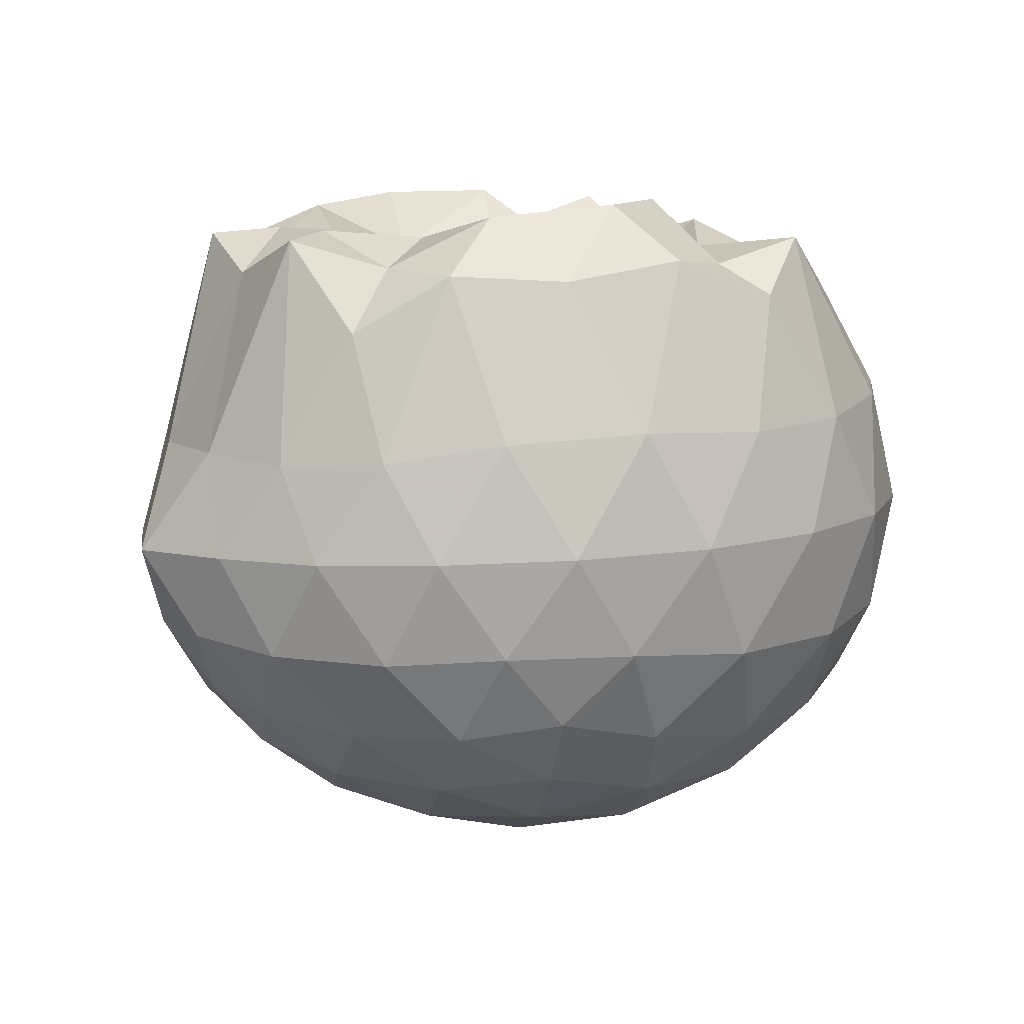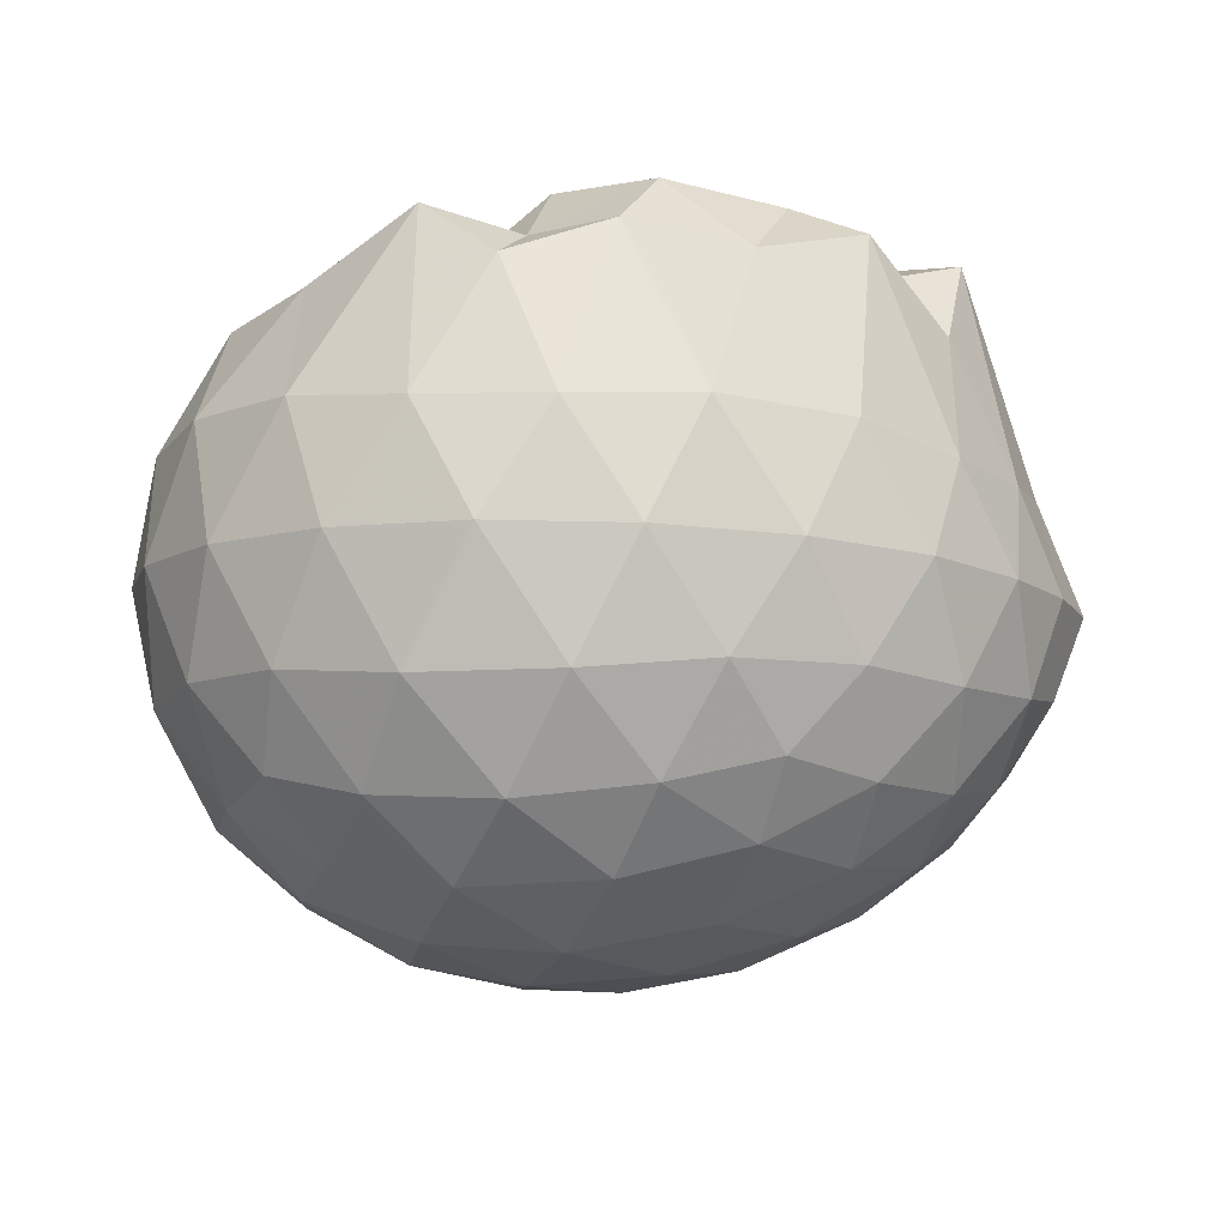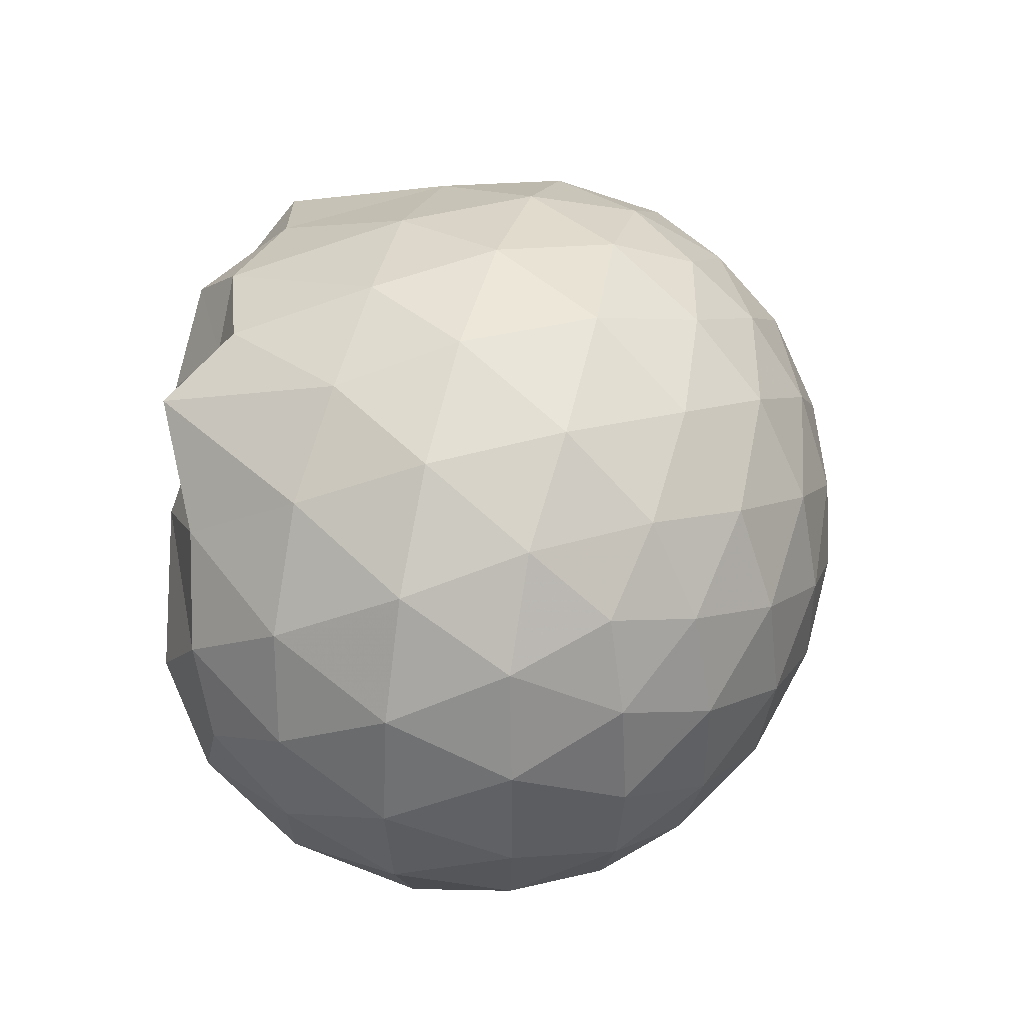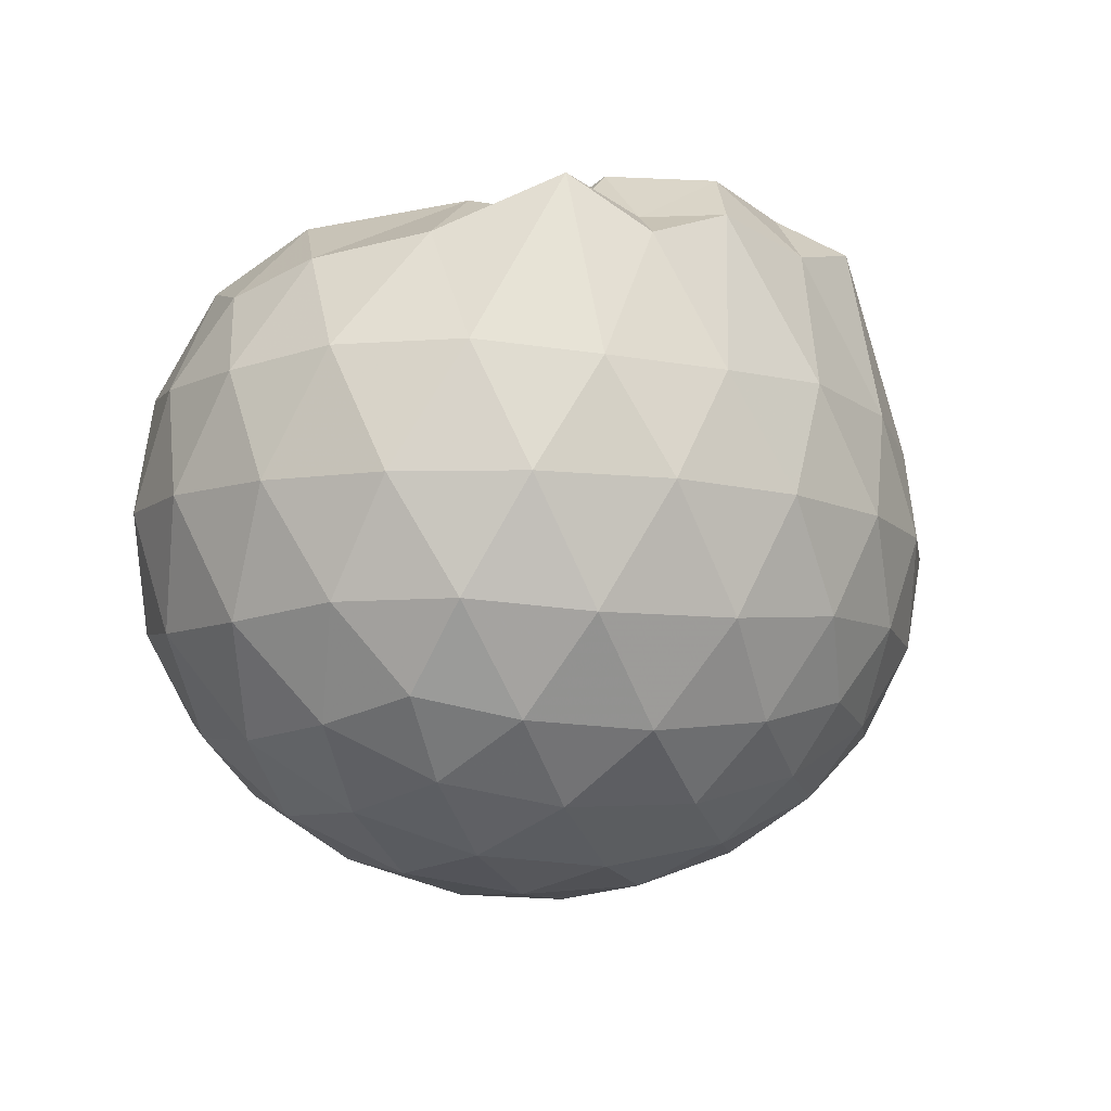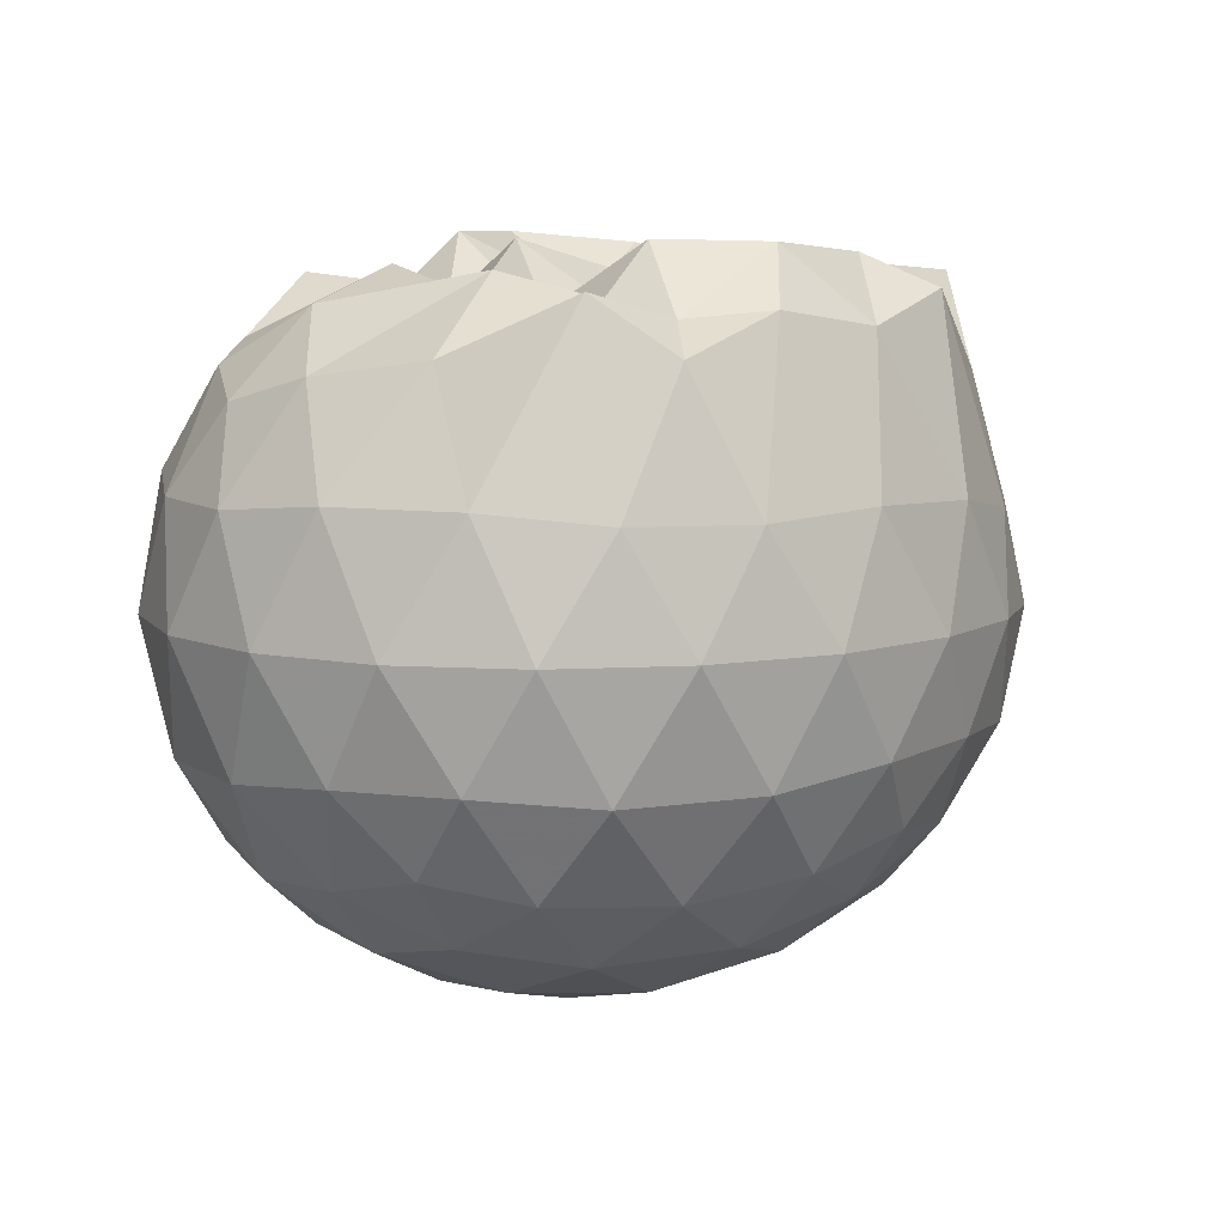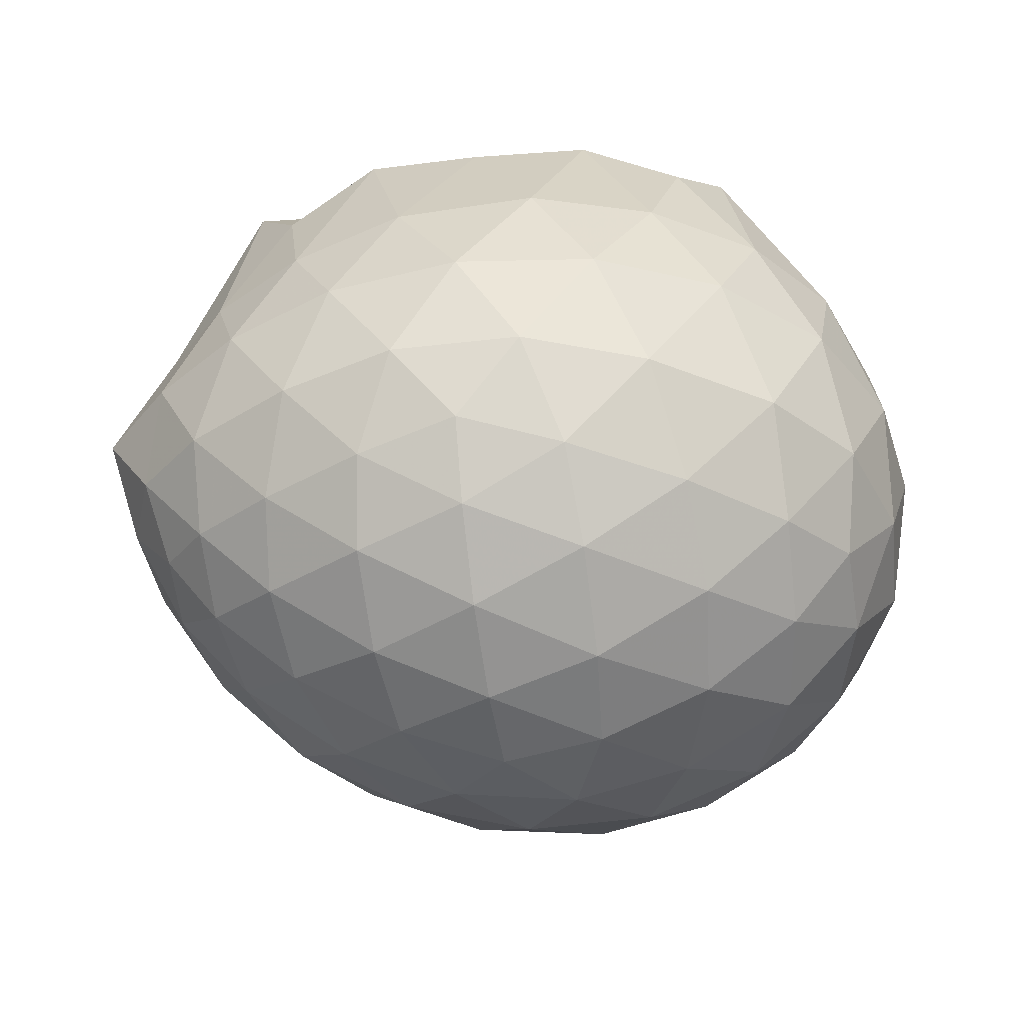
<metadata>
{"format":"obj","ext":"obj","renderer":"f3d","projection":"perspective","resolution":1024,"background":"white","views":[{"elev":9.7,"azim":-32.2,"up":"+Z"},{"elev":-9.2,"azim":175.8,"up":"+Z"},{"elev":44.5,"azim":104.0,"up":"+Y"},{"elev":-8.0,"azim":142.5,"up":"+Z"},{"elev":9.1,"azim":148.2,"up":"+Z"},{"elev":-43.5,"azim":-12.8,"up":"+Z"}]}
</metadata>
<code>
v -1.639 -0.01583 0.9645
v -1.653 -0.01614 -0.6769
v -0.6895 -0.01597 0.7087
v -0.7663 0.2001 0.7706
v -0.9349 0.4316 0.8122
v -1.177 0.6186 0.9489
v -1.34 0.7269 0.8144
v -1.594 0.6919 0.9054
v -1.884 0.6357 0.8612
v -2.148 0.5186 0.9313
v -2.342 0.3905 0.7387
v -2.41 0.2048 0.9556
v -2.434 -0.01622 0.8664
v -2.411 -0.2373 0.9555
v -2.342 -0.4227 0.7381
v -2.146 -0.5523 0.8774
v -1.884 -0.6681 0.8614
v -1.594 -0.7244 0.9054
v -1.34 -0.7591 0.8145
v -1.176 -0.6507 0.9482
v -0.9348 -0.4639 0.8122
v -0.766 -0.2324 0.7706
v -0.6012 0.1217 0.5009
v -0.7033 0.3803 0.5282
v -0.9077 0.6219 0.5277
v -1.159 0.7784 0.4987
v -1.46 0.8436 0.4917
v -1.772 0.8108 0.5054
v -2.095 0.6897 0.4859
v -2.334 0.5241 0.4392
v -2.504 0.3195 0.4228
v -2.593 0.103 0.4357
v -2.592 -0.1351 0.4354
v -2.504 -0.3514 0.4228
v -2.334 -0.5563 0.4391
v -2.094 -0.7211 0.4859
v -1.771 -0.843 0.5052
v -1.46 -0.8759 0.4912
v -1.159 -0.8106 0.4993
v -0.9076 -0.6542 0.5281
v -0.7032 -0.4125 0.5287
v -0.6012 -0.1537 0.5012
v -0.5957 0.2746 0.2282
v -0.749 0.5374 0.2288
v -0.9901 0.7419 0.2284
v -1.294 0.8606 0.226
v -1.63 0.8795 0.221
v -1.963 0.7999 0.2147
v -2.254 0.6423 0.2059
v -2.473 0.4376 0.1944
v -2.623 0.2143 0.191
v -2.726 -0.01623 0.1868
v -2.622 -0.2463 0.1911
v -2.471 -0.4696 0.1943
v -2.254 -0.6745 0.2059
v -1.963 -0.8321 0.2146
v -1.63 -0.9117 0.2209
v -1.294 -0.8928 0.2259
v -0.9901 -0.7742 0.2282
v -0.7489 -0.5696 0.2288
v -0.5957 -0.3069 0.2281
v -0.5415 -0.01614 0.2275
v -0.7033 0.3955 -0.04351
v -0.8899 0.6167 -0.04227
v -1.15 0.7654 -0.06695
v -1.487 0.8362 -0.06377
v -1.804 0.8129 -0.03585
v -2.101 0.6983 -0.0327
v -2.335 0.5242 -0.05246
v -2.526 0.2997 -0.04764
v -2.626 0.0875 -0.02486
v -2.627 -0.1196 -0.02505
v -2.526 -0.3323 -0.04786
v -2.335 -0.5565 -0.05235
v -2.1 -0.7306 -0.03269
v -1.804 -0.8452 -0.03584
v -1.487 -0.8685 -0.06378
v -1.15 -0.7976 -0.06702
v -0.8898 -0.649 -0.04222
v -0.7033 -0.4277 -0.04355
v -0.6124 -0.1665 -0.07033
v -0.6124 0.1342 -0.07034
v -0.869 0.4608 -0.2434
v -1.077 0.5935 -0.2944
v -1.364 0.6933 -0.3101
v -1.673 0.7221 -0.2782
v -1.933 0.6924 -0.2187
v -2.145 0.5524 -0.258
v -2.338 0.3609 -0.2644
v -2.475 0.1592 -0.2334
v -2.537 -0.01632 -0.1887
v -2.476 -0.1918 -0.2335
v -2.338 -0.392 -0.2644
v -2.145 -0.5847 -0.258
v -1.933 -0.7247 -0.2187
v -1.673 -0.7544 -0.2782
v -1.364 -0.7256 -0.3102
v -1.076 -0.6257 -0.2945
v -0.869 -0.493 -0.2434
v -0.7807 -0.2814 -0.2976
v -0.7449 -0.01613 -0.3201
v -0.7807 0.2491 -0.2976
v -0.888 -0.01613 0.9061
v -1.197 0.2117 0.9793
v -1.339 0.4225 0.922
v -1.406 0.6 0.8872
v -1.692 0.5447 1.039
v -1.982 0.437 1.01
v -2.208 0.3261 0.8876
v -2.266 0.1037 0.9712
v -2.266 -0.1361 0.9719
v -2.208 -0.3589 0.8875
v -1.982 -0.4703 1.01
v -1.692 -0.5769 1.039
v -1.405 -0.6325 0.887
v -1.339 -0.4548 0.922
v -1.197 -0.2441 0.9795
v -1.278 -0.01657 0.914
v -1.331 0.2053 0.8886
v -1.466 0.3957 1.044
v -1.773 0.3249 0.893
v -2.05 0.2277 0.9547
v -2.066 -0.01588 0.8832
v -2.051 -0.2604 0.955
v -1.773 -0.3576 0.8931
v -1.467 -0.428 1.044
v -1.331 -0.2373 0.8883
v -1.385 -0.01633 1.038
v -1.566 0.1811 0.8559
v -1.828 0.1036 0.9016
v -1.828 -0.1354 0.9015
v -1.566 -0.2132 0.856
v -0.9999 0.3783 -0.4234
v -1.265 0.4968 -0.4759
v -1.591 0.5689 -0.4621
v -1.89 0.5756 -0.3896
v -2.109 0.3973 -0.4271
v -2.29 0.1823 -0.4088
v -2.402 -0.01617 -0.3477
v -2.29 -0.2146 -0.4089
v -2.109 -0.4296 -0.4272
v -1.89 -0.6078 -0.3896
v -1.591 -0.6012 -0.4621
v -1.265 -0.529 -0.4759
v -0.9999 -0.4105 -0.4234
v -0.9413 -0.1592 -0.483
v -0.9413 0.1269 -0.483
v -1.199 0.255 -0.5798
v -1.504 0.3468 -0.6031
v -1.821 0.3968 -0.5451
v -2.025 0.1913 -0.5608
v -2.19 -0.01613 -0.5071
v -2.025 -0.2236 -0.5608
v -1.821 -0.4291 -0.5451
v -1.504 -0.3784 -0.6031
v -1.199 -0.2872 -0.5798
v -1.178 -0.01613 -0.6174
v -1.435 0.1117 -0.6657
v -1.736 0.1834 -0.6442
v -1.918 -0.01613 -0.6272
v -1.736 -0.2157 -0.6442
v -1.435 -0.1439 -0.6657
f 3 23 4
f 4 23 24
f 4 24 5
f 5 24 25
f 5 25 6
f 6 25 26
f 6 26 7
f 7 26 27
f 7 27 8
f 8 27 28
f 8 28 9
f 9 28 29
f 9 29 10
f 10 29 30
f 10 30 11
f 11 30 31
f 11 31 12
f 12 31 32
f 12 32 13
f 13 32 33
f 13 33 14
f 14 33 34
f 14 34 15
f 15 34 35
f 15 35 16
f 16 35 36
f 16 36 17
f 17 36 37
f 17 37 18
f 18 37 38
f 18 38 19
f 19 38 39
f 19 39 20
f 20 39 40
f 20 40 21
f 21 40 41
f 21 41 22
f 22 41 42
f 22 42 3
f 3 42 23
f 23 43 24
f 24 43 44
f 24 44 25
f 25 44 45
f 25 45 26
f 26 45 46
f 26 46 27
f 27 46 47
f 27 47 28
f 28 47 48
f 28 48 29
f 29 48 49
f 29 49 30
f 30 49 50
f 30 50 31
f 31 50 51
f 31 51 32
f 32 51 52
f 32 52 33
f 33 52 53
f 33 53 34
f 34 53 54
f 34 54 35
f 35 54 55
f 35 55 36
f 36 55 56
f 36 56 37
f 37 56 57
f 37 57 38
f 38 57 58
f 38 58 39
f 39 58 59
f 39 59 40
f 40 59 60
f 40 60 41
f 41 60 61
f 41 61 42
f 42 61 62
f 42 62 23
f 23 62 43
f 43 63 44
f 44 63 64
f 44 64 45
f 45 64 65
f 45 65 46
f 46 65 66
f 46 66 47
f 47 66 67
f 47 67 48
f 48 67 68
f 48 68 49
f 49 68 69
f 49 69 50
f 50 69 70
f 50 70 51
f 51 70 71
f 51 71 52
f 52 71 72
f 52 72 53
f 53 72 73
f 53 73 54
f 54 73 74
f 54 74 55
f 55 74 75
f 55 75 56
f 56 75 76
f 56 76 57
f 57 76 77
f 57 77 58
f 58 77 78
f 58 78 59
f 59 78 79
f 59 79 60
f 60 79 80
f 60 80 61
f 61 80 81
f 61 81 62
f 62 81 82
f 62 82 43
f 43 82 63
f 63 83 64
f 64 83 84
f 64 84 65
f 65 84 85
f 65 85 66
f 66 85 86
f 66 86 67
f 67 86 87
f 67 87 68
f 68 87 88
f 68 88 69
f 69 88 89
f 69 89 70
f 70 89 90
f 70 90 71
f 71 90 91
f 71 91 72
f 72 91 92
f 72 92 73
f 73 92 93
f 73 93 74
f 74 93 94
f 74 94 75
f 75 94 95
f 75 95 76
f 76 95 96
f 76 96 77
f 77 96 97
f 77 97 78
f 78 97 98
f 78 98 79
f 79 98 99
f 79 99 80
f 80 99 100
f 80 100 81
f 81 100 101
f 81 101 82
f 82 101 102
f 82 102 63
f 63 102 83
f 103 104 118
f 104 119 118
f 104 105 119
f 105 120 119
f 105 106 120
f 106 107 120
f 107 121 120
f 107 108 121
f 108 122 121
f 108 109 122
f 109 110 122
f 110 123 122
f 110 111 123
f 111 124 123
f 111 112 124
f 112 113 124
f 113 125 124
f 113 114 125
f 114 126 125
f 114 115 126
f 115 116 126
f 116 127 126
f 116 117 127
f 117 118 127
f 117 103 118
f 118 119 128
f 119 129 128
f 119 120 129
f 120 121 129
f 121 130 129
f 121 122 130
f 122 123 130
f 123 131 130
f 123 124 131
f 124 125 131
f 125 132 131
f 125 126 132
f 126 127 132
f 127 128 132
f 127 118 128
f 133 148 134
f 134 148 149
f 134 149 135
f 135 149 150
f 135 150 136
f 136 150 137
f 137 150 151
f 137 151 138
f 138 151 152
f 138 152 139
f 139 152 140
f 140 152 153
f 140 153 141
f 141 153 154
f 141 154 142
f 142 154 143
f 143 154 155
f 143 155 144
f 144 155 156
f 144 156 145
f 145 156 146
f 146 156 157
f 146 157 147
f 147 157 148
f 147 148 133
f 148 158 149
f 149 158 159
f 149 159 150
f 150 159 151
f 151 159 160
f 151 160 152
f 152 160 153
f 153 160 161
f 153 161 154
f 154 161 155
f 155 161 162
f 155 162 156
f 156 162 157
f 157 162 158
f 157 158 148
f 3 4 103
f 103 4 104
f 4 5 104
f 104 5 105
f 5 6 105
f 105 6 106
f 6 7 106
f 7 8 106
f 106 8 107
f 8 9 107
f 107 9 108
f 9 10 108
f 108 10 109
f 10 11 109
f 11 12 109
f 109 12 110
f 12 13 110
f 110 13 111
f 13 14 111
f 111 14 112
f 14 15 112
f 15 16 112
f 112 16 113
f 16 17 113
f 113 17 114
f 17 18 114
f 114 18 115
f 18 19 115
f 19 20 115
f 115 20 116
f 20 21 116
f 116 21 117
f 21 22 117
f 117 22 103
f 22 3 103
f 83 133 84
f 84 133 134
f 84 134 85
f 85 134 135
f 85 135 86
f 86 135 136
f 86 136 87
f 87 136 88
f 88 136 137
f 88 137 89
f 89 137 138
f 89 138 90
f 90 138 139
f 90 139 91
f 91 139 92
f 92 139 140
f 92 140 93
f 93 140 141
f 93 141 94
f 94 141 142
f 94 142 95
f 95 142 96
f 96 142 143
f 96 143 97
f 97 143 144
f 97 144 98
f 98 144 145
f 98 145 99
f 99 145 100
f 100 145 146
f 100 146 101
f 101 146 147
f 101 147 102
f 102 147 133
f 102 133 83
f 128 129 1
f 129 130 1
f 130 131 1
f 131 132 1
f 132 128 1
f 159 158 2
f 160 159 2
f 161 160 2
f 162 161 2
f 158 162 2

</code>
